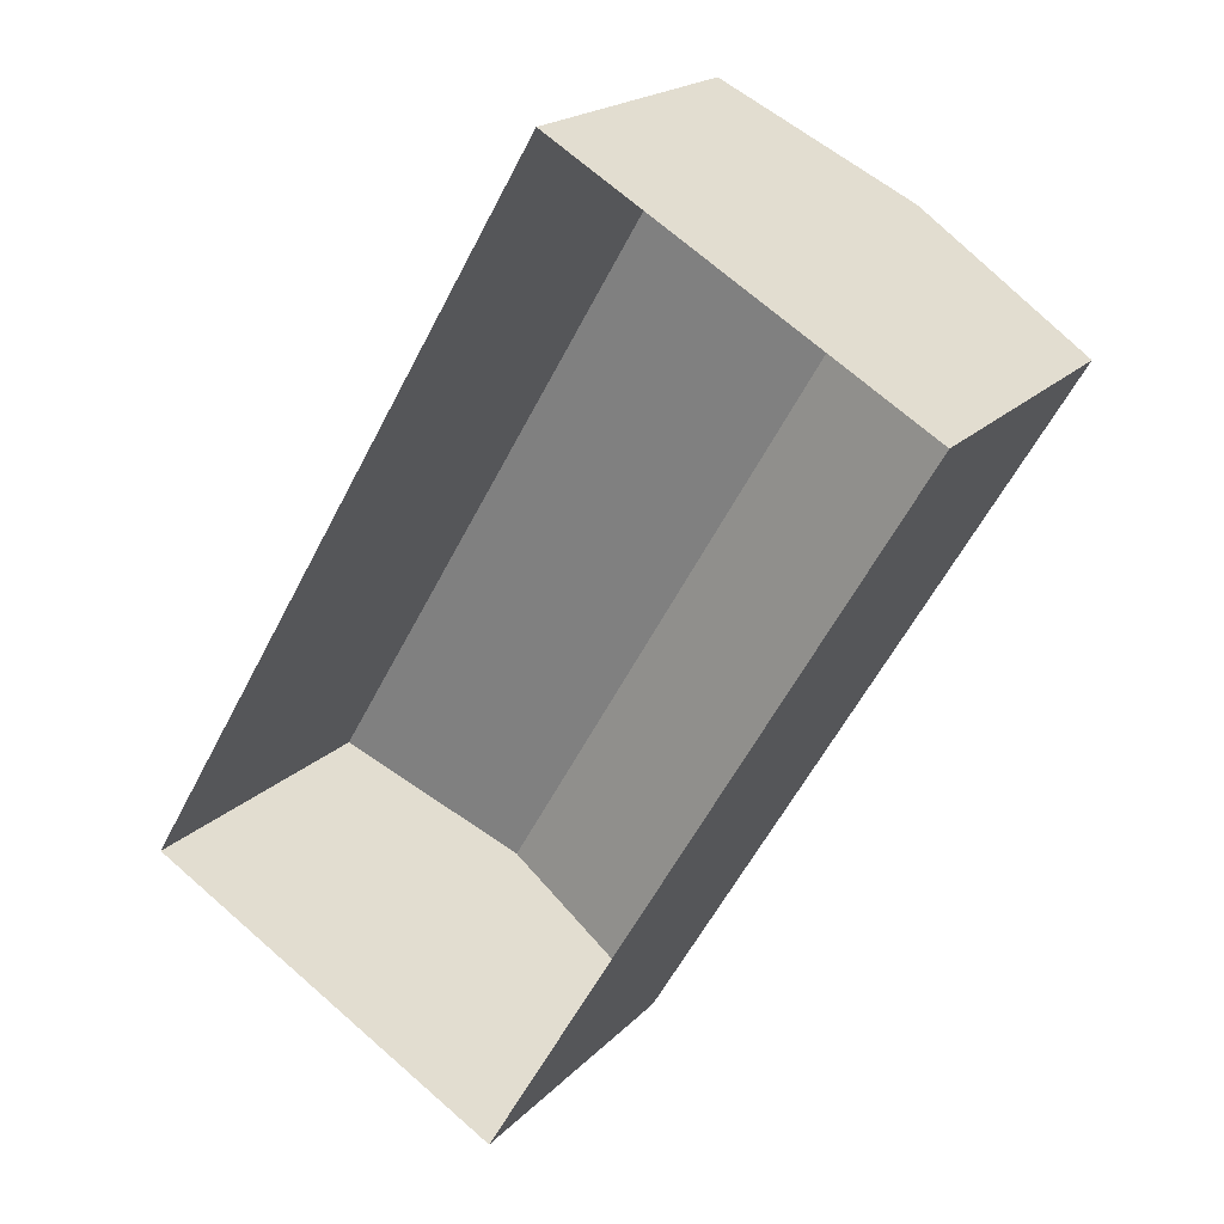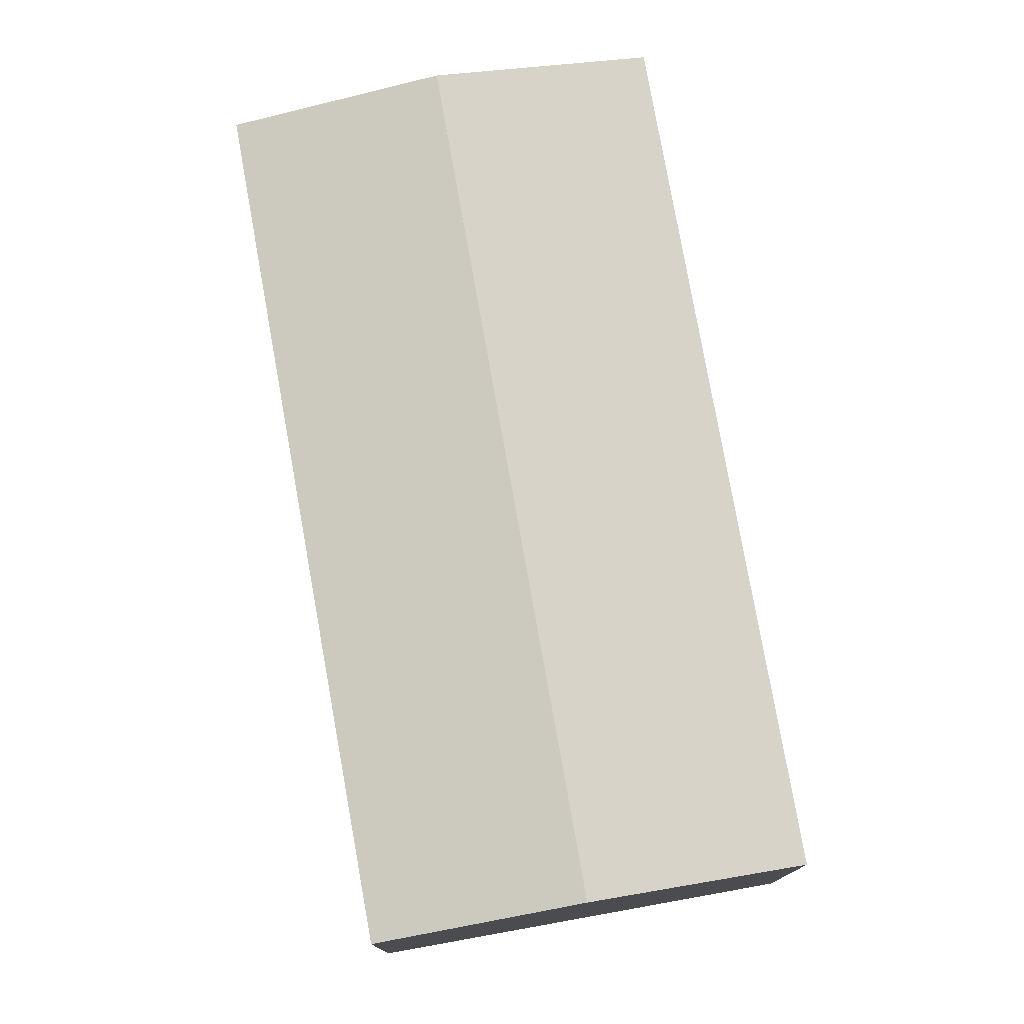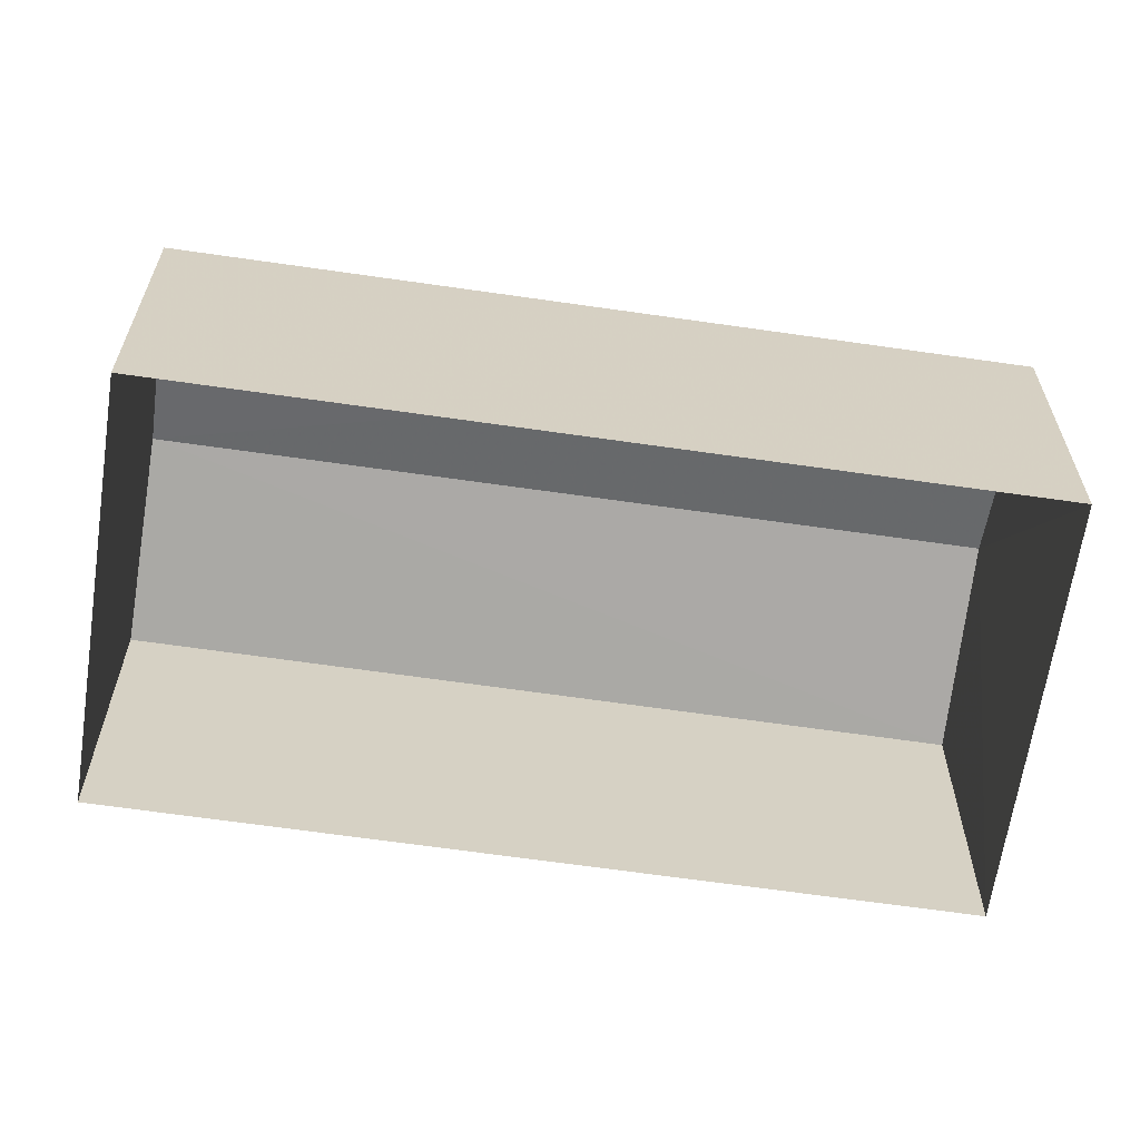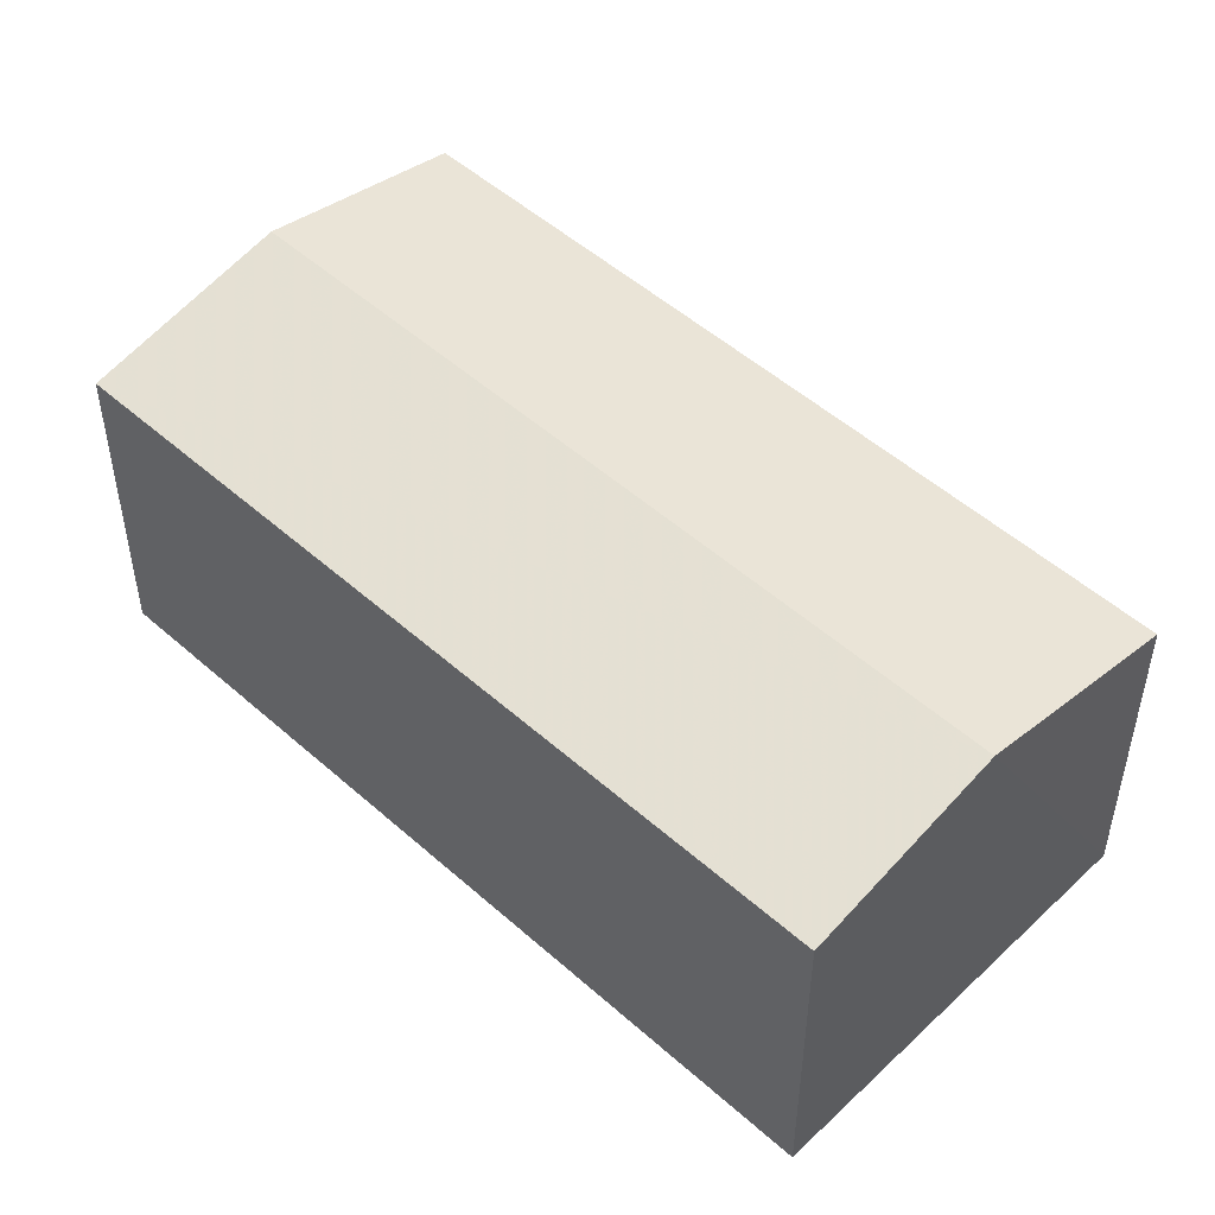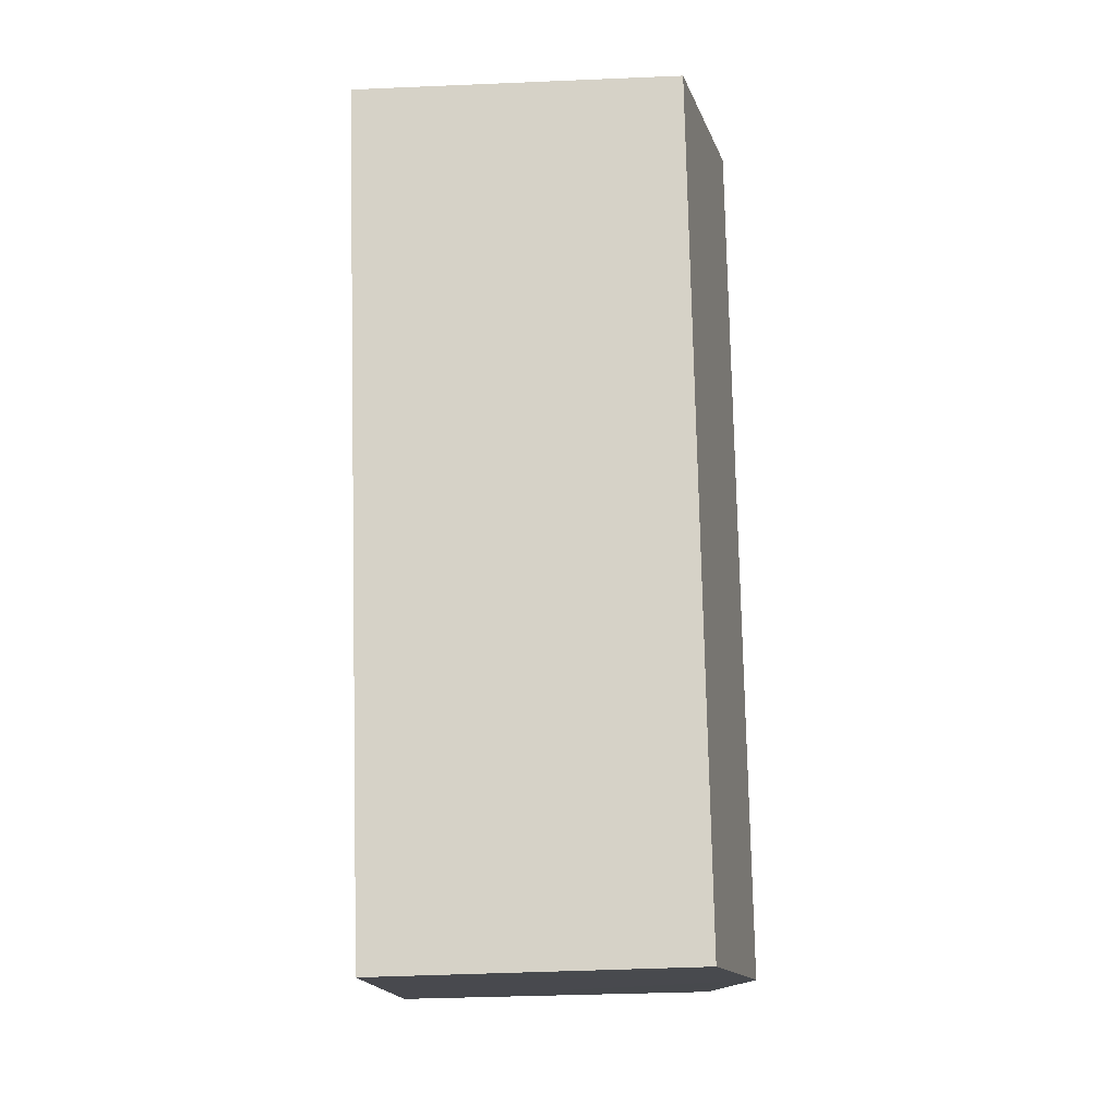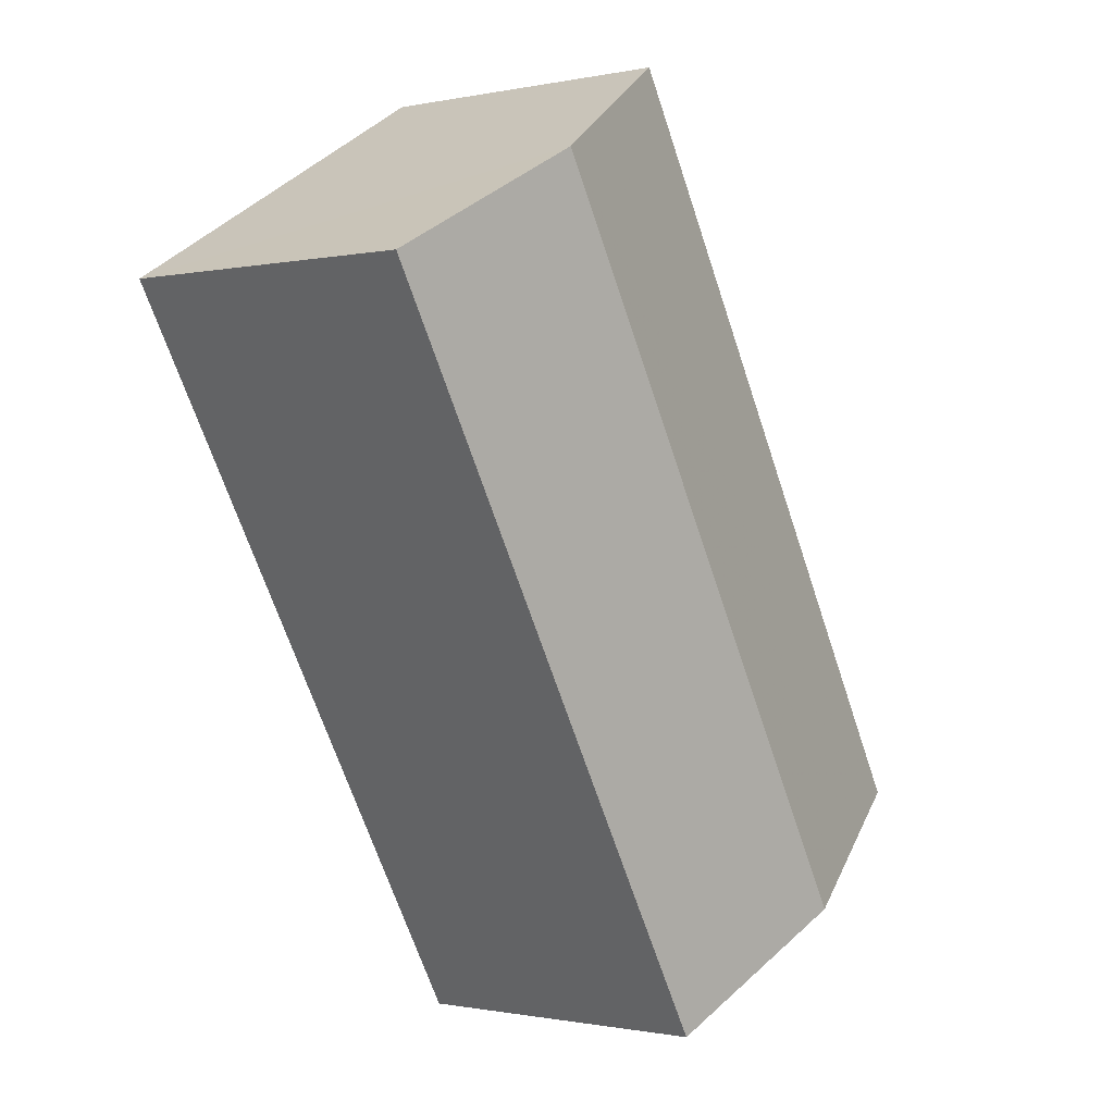
<metadata>
{"format":"obj","ext":"obj","renderer":"f3d","projection":"perspective","resolution":1024,"background":"white","views":[{"elev":19.3,"azim":-150.7,"up":"+Y"},{"elev":77.9,"azim":-159.7,"up":"+Z"},{"elev":-63.9,"azim":-67.9,"up":"+Z"},{"elev":50.6,"azim":164.7,"up":"+Z"},{"elev":-43.2,"azim":-87.3,"up":"+Y"},{"elev":-0.7,"azim":-51.9,"up":"+Y"}]}
</metadata>
<code>
v -3.136e+05 3.981e+04 7.214
v -3.136e+05 3.98e+04 7.211
v -3.136e+05 3.981e+04 7.214
v -3.135e+05 3.98e+04 7.211
v -3.136e+05 3.981e+04 12.62
v -3.136e+05 3.98e+04 11.98
v -3.136e+05 3.98e+04 12.62
v -3.136e+05 3.981e+04 11.98
v -3.135e+05 3.98e+04 11.98
v -3.136e+05 3.981e+04 11.98
f 1 2 3
f 1 4 2
f 5 6 7
f 5 8 6
f 9 10 5
f 7 9 5
f 10 4 1
f 10 9 4
f 10 1 5
f 1 3 5
f 3 8 5
f 8 3 2
f 6 8 2
f 6 2 7
f 2 4 7
f 4 9 7

</code>
